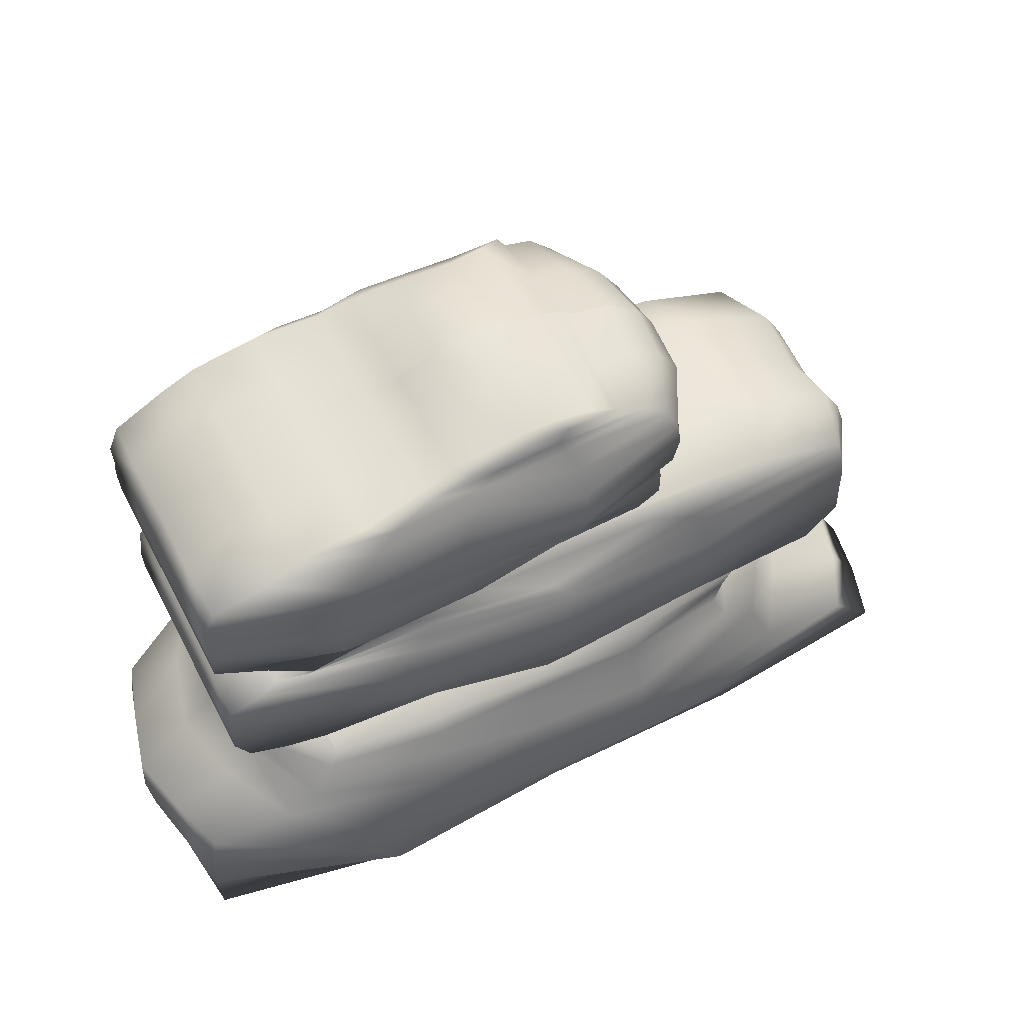
<metadata>
{"format":"obj","ext":"obj","renderer":"f3d","projection":"perspective","resolution":1024,"background":"white","views":[{"elev":53.4,"azim":152.9,"up":"+Y"}]}
</metadata>
<code>
g default
v 3.224 2.254 -0
v 2.609 2.358 -0
v -2.305 1.303 1.25
v 3.929 1.211 1.176
v -2.066 2.213 1.175
v -3.585 0.4538 1.175
v 4.009 0.4384 1.175
v -4.033 0 1.175
v 3.971 0 1.175
v -2.598 0.6859 1.262
v 3.978 0.8662 1.175
v -1.791 1.842 1.247
v 2.89 1.87 1.468
v -1.931 1.548 1.287
v 3.162 1.617 1.445
v -1.906 2.001 1.193
v 2.674 2.082 1.351
v -2.021 2.14 1.175
v 0.2717 2.276 1.395
v 0.3515 2.179 1.443
v 0.4176 2.069 1.491
v 0.4255 1.848 1.486
v 0.4749 1.581 1.635
v 0.8399 1.312 1.756
v 0.7205 0.8086 1.743
v 0.2836 0.4316 1.618
v -2e-06 0 1.356
v -0.8972 2.249 1.192
v -0.8268 2.133 1.381
v -0.7315 1.983 1.456
v -0.6701 1.798 1.541
v -0.703 1.507 1.653
v -0.6904 1.226 1.732
v -0.9302 0.6727 1.704
v -1.604 0.3629 1.521
v -2 0 1.378
v 1.441 2.31 1.2
v 1.53 2.236 1.436
v 1.567 2.103 1.518
v 1.521 1.892 1.64
v 1.654 1.645 1.768
v 2.528 1.333 1.773
v 2.483 0.9125 1.838
v 2.189 0.4916 1.792
v 2 0 1.53
v -2.066 2.212 -0
v -2.077 2.14 -0
v -2.123 2.016 -0
v -2.198 1.904 -0
v -2.489 1.64 -0
v -3.063 1.424 -0
v -3.404 0.8256 -0
v -4.047 0.5287 -0
v -4.348 0 -0
v -2.055 0 -0
v -2e-06 0 -0
v 2 0 -0
v 4.091 0 -0
v 4.225 0.4407 -0
v 4.279 0.8805 -0
v 4.262 1.242 -0
v 3.727 1.669 -0
v 3.415 1.925 -0
v 3.358 2.16 -0
v -2.067 2.212 0.5874
v -2.052 2.107 0.5827
v -2.033 2.008 0.5905
v -2.04 1.882 0.6079
v -2.276 1.605 0.6304
v -2.737 1.37 0.6239
v -3.031 0.759 0.6332
v -3.881 0.5019 0.5874
v -4.229 0 0.5874
v -2.003 0 0.7165
v -2e-06 0 0.6589
v 2 0 0.7638
v 4.017 0 0.5874
v 4.102 0.4281 0.5874
v 4.128 0.8591 0.5874
v 4.114 1.211 0.5874
v 3.537 1.63 0.7234
v 3.262 1.896 0.7404
v 3.284 2.132 0.6646
v 3.089 2.266 0.6509
v 2.609 2.358 0.5874
v 2.579 2.251 1.326
v 2.609 2.358 1.175
v 3.089 2.266 -0.6509
v 2.609 2.358 -0.5874
v 2.528 1.333 -1.773
v 3.929 1.211 -1.176
v 3.162 1.617 -1.445
v 1.654 1.645 -1.768
v 4.114 1.211 -0.5874
v 3.537 1.63 -0.7234
v -2.737 1.37 -0.6239
v -2.305 1.303 -1.25
v -1.931 1.548 -1.287
v -2.276 1.605 -0.6304
v -3.031 0.759 -0.6332
v -2.598 0.6859 -1.262
v 3.978 0.8662 -1.175
v 4.128 0.8591 -0.5874
v 2.483 0.9125 -1.838
v -4.229 0 -0.5874
v -4.033 0 -1.175
v -3.585 0.4538 -1.175
v -3.881 0.5019 -0.5874
v 3.971 -0 -1.175
v 4.017 -0 -0.5874
v 4.102 0.4281 -0.5874
v 4.009 0.4384 -1.175
v 2 -0 -1.53
v 2.189 0.4916 -1.792
v -2.04 1.882 -0.6079
v -1.791 1.842 -1.247
v -1.906 2.001 -1.193
v -2.033 2.008 -0.5905
v 2.89 1.87 -1.468
v 3.262 1.896 -0.7404
v 3.284 2.132 -0.6646
v 2.674 2.082 -1.351
v 1.521 1.892 -1.64
v 1.567 2.103 -1.518
v -2.021 2.14 -1.175
v -2.052 2.107 -0.5827
v -2.066 2.213 -1.175
v -2.067 2.212 -0.5874
v 2 0 -0.7638
v -0.8268 2.133 -1.381
v 0.3515 2.179 -1.443
v 0.2717 2.276 -1.395
v -0.8972 2.249 -1.192
v -0.7315 1.983 -1.456
v 0.4176 2.069 -1.491
v -0.6701 1.798 -1.541
v 0.4255 1.848 -1.486
v -0.703 1.507 -1.653
v 0.4749 1.581 -1.635
v -0.6904 1.226 -1.732
v 0.8399 1.312 -1.756
v -0.9302 0.6727 -1.704
v 0.7205 0.8086 -1.743
v -1.604 0.3629 -1.521
v 0.2836 0.4316 -1.618
v -2 0 -1.378
v -2e-06 -0 -1.356
v -2.003 0 -0.7165
v -2e-06 0 -0.6589
v 1.53 2.236 -1.436
v 1.441 2.31 -1.2
v 2.579 2.251 -1.326
v 2.609 2.358 -1.175
g Stone1 StoneFormation_large
f 84 1 2 85
f 42 4 15 41
f 4 80 81 15
f 70 3 14 69
f 71 10 3 70
f 11 79 80 4
f 43 11 4 42
f 73 8 6 72
f 9 77 78 7
f 45 9 7 44
f 72 6 10 71
f 44 7 11 43
f 7 78 79 11
f 68 12 16 67
f 13 82 83 17
f 40 13 17 39
f 69 14 12 68
f 15 81 82 13
f 41 15 13 40
f 67 16 18 66
f 66 18 5 65
f 76 77 9 45
f 29 20 19 28
f 30 21 20 29
f 31 22 21 30
f 32 23 22 31
f 33 24 23 32
f 34 25 24 33
f 35 26 25 34
f 36 27 26 35
f 74 75 27 36
f 18 29 28 5
f 16 30 29 18
f 12 31 30 16
f 14 32 31 12
f 3 33 32 14
f 10 34 33 3
f 6 35 34 10
f 8 36 35 6
f 73 74 36 8
f 20 38 37 19
f 21 39 38 20
f 22 40 39 21
f 23 41 40 22
f 24 42 41 23
f 25 43 42 24
f 26 44 43 25
f 27 45 44 26
f 75 76 45 27
f 47 66 65 46
f 48 67 66 47
f 49 68 67 48
f 50 69 68 49
f 51 70 69 50
f 52 71 70 51
f 53 72 71 52
f 54 73 72 53
f 54 55 74 73
f 55 56 75 74
f 56 57 76 75
f 57 58 77 76
f 78 77 58 59
f 79 78 59 60
f 80 79 60 61
f 81 80 61 62
f 82 81 62 63
f 83 82 63 64
f 84 83 64 1
f 86 87 37 38
f 17 86 38 39
f 84 86 17 83
f 85 87 86 84
f 88 89 2 1
f 90 93 92 91
f 91 92 95 94
f 96 99 98 97
f 100 96 97 101
f 102 91 94 103
f 104 90 91 102
f 105 108 107 106
f 109 112 111 110
f 113 114 112 109
f 108 100 101 107
f 114 104 102 112
f 112 102 103 111
f 115 118 117 116
f 119 122 121 120
f 123 124 122 119
f 99 115 116 98
f 92 119 120 95
f 93 123 119 92
f 118 126 125 117
f 126 128 127 125
f 129 113 109 110
f 130 133 132 131
f 134 130 131 135
f 136 134 135 137
f 138 136 137 139
f 140 138 139 141
f 142 140 141 143
f 144 142 143 145
f 146 144 145 147
f 148 146 147 149
f 125 127 133 130
f 117 125 130 134
f 116 117 134 136
f 98 116 136 138
f 97 98 138 140
f 101 97 140 142
f 107 101 142 144
f 106 107 144 146
f 105 106 146 148
f 131 132 151 150
f 135 131 150 124
f 137 135 124 123
f 139 137 123 93
f 141 139 93 90
f 143 141 90 104
f 145 143 104 114
f 147 145 114 113
f 149 147 113 129
f 47 46 128 126
f 48 47 126 118
f 49 48 118 115
f 50 49 115 99
f 51 50 99 96
f 52 51 96 100
f 53 52 100 108
f 54 53 108 105
f 54 105 148 55
f 55 148 149 56
f 56 149 129 57
f 57 129 110 58
f 111 59 58 110
f 103 60 59 111
f 94 61 60 103
f 95 62 61 94
f 120 63 62 95
f 121 64 63 120
f 88 1 64 121
f 152 150 151 153
f 122 124 150 152
f 88 121 122 152
f 89 88 152 153
g default
v -0.7948 4.022 1.175
v 2.705 3.818 1.334
v -1.021 4.153 1.173
v 3.576 4.174 1.175
v -1.153 4.543 1.162
v 3.577 4.59 1.175
v -1.216 4.789 1.16
v 3.59 4.806 1.175
v -0.2702 5.716 1.12
v 1.123 5.675 1.106
v 3.588 4.387 1.175
v -1.028 4.388 1.167
v -0.9133 4.453 1.168
v 3.589 4.511 1.175
v -1.037 5.305 1.17
v 2.988 5.247 1.23
v 3.484 5.048 1.176
v -1.176 5.043 1.162
v -0.8302 5.499 1.175
v 2.653 5.411 1.217
v 2.034 5.5 1.234
v -0.5573 5.57 1.175
v 1.417 5.59 1.142
v -0.4735 5.689 1.175
v 3.093 3.945 1.216
v -0.9127 4.088 1.174
v 0.424 5.721 1.08
v 0.4665 5.664 1.193
v 0.739 5.552 1.232
v 0.9143 5.469 1.282
v 0.9722 5.306 1.359
v 1.144 5.094 1.441
v 1.163 4.845 1.477
v 1.189 4.61 1.492
v 1.332 4.522 1.478
v 1.272 4.426 1.481
v 1.283 4.192 1.428
v 1.098 4.035 1.357
v 0.9615 3.93 1.291
v 0.08157 5.719 1.073
v -0.001909 5.666 1.177
v 0.09111 5.547 1.198
v 0.0453 5.454 1.234
v -0.0281 5.26 1.346
v -0.02593 5.017 1.489
v -0.05131 4.768 1.553
v -0.005914 4.54 1.494
v 0.2041 4.462 1.396
v 0.1141 4.382 1.38
v 0.136 4.159 1.242
v 0.1011 4.054 1.202
v 0.08981 3.972 1.182
v 0.7739 5.701 1.103
v 0.9446 5.63 1.232
v 1.389 5.519 1.232
v 1.781 5.425 1.33
v 1.972 5.275 1.387
v 2.313 5.094 1.524
v 2.376 4.843 1.494
v 2.383 4.608 1.495
v 2.461 4.521 1.493
v 2.43 4.406 1.499
v 2.429 4.179 1.486
v 2.096 3.987 1.374
v 1.833 3.872 1.273
v 2.705 3.813 -0
v 3.093 3.943 -0
v 3.576 4.174 0
v 3.588 4.387 0
v 3.589 4.511 0
v 3.578 4.59 0
v 3.593 4.811 -0
v 3.493 5.069 0
v 3.017 5.295 0
v 2.682 5.439 0
v 2.049 5.538 0
v 1.421 5.588 -0
v 1.122 5.744 -0
v 0.77 5.903 -0
v 0.4202 6.002 -0
v 0.0754 5.941 -0
v -0.2799 5.86 -0
v -0.5282 5.798 0
v -0.649 5.703 0
v -1.031 5.629 -0
v -1.363 5.404 -0
v -1.542 5.129 -0
v -1.534 4.844 0
v -1.409 4.566 -0
v -1.102 4.461 -0
v -1.22 4.394 -0
v -1.141 4.155 -0
v -1.003 4.089 -0
v -0.8558 4.023 -0
v 2.705 3.814 0.615
v 3.093 3.943 0.5874
v 3.576 4.174 0.5874
v 3.588 4.387 0.5874
v 3.589 4.511 0.5874
v 3.578 4.59 0.5875
v 3.595 4.809 0.5887
v 3.506 5.064 0.5921
v 3.05 5.288 0.5981
v 2.699 5.436 0.6191
v 2.027 5.534 0.6058
v 1.415 5.586 0.5878
v 1.119 5.727 0.589
v 0.7574 5.839 0.5884
v 0.4023 5.92 0.5874
v 0.06589 5.869 0.5874
v -0.2705 5.808 0.5874
v -0.4905 5.747 0.5874
v -0.5854 5.645 0.5874
v -0.9387 5.604 0.5874
v -1.281 5.396 0.5872
v -1.483 5.11 0.5852
v -1.483 4.827 0.5837
v -1.377 4.554 0.5841
v -1.103 4.446 0.5855
v -1.215 4.38 0.5857
v -1.137 4.14 0.5874
v -1.006 4.075 0.5874
v -0.863 4.011 0.5874
v -0.7948 4.022 -1.175
v 2.705 3.818 -1.334
v -1.021 4.153 -1.173
v 3.576 4.174 -1.175
v -1.153 4.543 -1.162
v 3.577 4.59 -1.175
v -1.216 4.789 -1.16
v 3.59 4.806 -1.175
v -0.2702 5.716 -1.12
v 1.123 5.675 -1.106
v 3.588 4.387 -1.175
v -1.028 4.388 -1.167
v -0.9133 4.453 -1.168
v 3.589 4.511 -1.175
v -1.037 5.305 -1.17
v 2.988 5.247 -1.23
v 3.484 5.048 -1.176
v -1.176 5.043 -1.162
v -0.8302 5.499 -1.175
v 2.653 5.411 -1.217
v 2.034 5.5 -1.234
v -0.5573 5.57 -1.175
v 1.417 5.59 -1.142
v -0.4735 5.689 -1.175
v 3.093 3.945 -1.216
v -0.9127 4.088 -1.174
v 0.424 5.721 -1.08
v 0.4665 5.664 -1.193
v 0.739 5.552 -1.232
v 0.9143 5.469 -1.282
v 0.9722 5.306 -1.359
v 1.144 5.094 -1.441
v 1.163 4.845 -1.477
v 1.189 4.61 -1.492
v 1.332 4.522 -1.478
v 1.272 4.426 -1.481
v 1.283 4.192 -1.428
v 1.098 4.035 -1.357
v 0.9615 3.93 -1.291
v 0.08157 5.719 -1.073
v -0.001909 5.666 -1.177
v 0.09111 5.547 -1.198
v 0.0453 5.454 -1.234
v -0.0281 5.26 -1.346
v -0.02593 5.017 -1.489
v -0.05131 4.768 -1.553
v -0.005914 4.54 -1.494
v 0.2041 4.462 -1.396
v 0.1141 4.382 -1.38
v 0.136 4.159 -1.242
v 0.1011 4.054 -1.202
v 0.08981 3.972 -1.182
v 0.7739 5.701 -1.103
v 0.9446 5.63 -1.232
v 1.389 5.519 -1.232
v 1.781 5.425 -1.33
v 1.972 5.275 -1.387
v 2.313 5.094 -1.524
v 2.376 4.843 -1.494
v 2.383 4.608 -1.495
v 2.461 4.521 -1.493
v 2.43 4.406 -1.499
v 2.429 4.179 -1.486
v 2.096 3.987 -1.374
v 1.833 3.872 -1.273
v 2.705 3.814 -0.615
v 3.093 3.943 -0.5874
v 3.576 4.174 -0.5874
v 3.588 4.387 -0.5874
v 3.589 4.511 -0.5874
v 3.578 4.59 -0.5875
v 3.595 4.809 -0.5887
v 3.506 5.064 -0.5921
v 3.05 5.288 -0.5981
v 2.699 5.436 -0.6191
v 2.027 5.534 -0.6058
v 1.415 5.586 -0.5878
v 1.119 5.727 -0.589
v 0.7574 5.839 -0.5884
v 0.4023 5.92 -0.5874
v 0.06589 5.869 -0.5874
v -0.2705 5.808 -0.5874
v -0.4905 5.747 -0.5874
v -0.5854 5.645 -0.5874
v -0.9387 5.604 -0.5874
v -1.281 5.396 -0.5872
v -1.483 5.11 -0.5852
v -1.483 4.827 -0.5837
v -1.377 4.554 -0.5841
v -1.103 4.446 -0.5855
v -1.215 4.38 -0.5857
v -1.137 4.14 -0.5874
v -1.006 4.075 -0.5874
v -0.863 4.011 -0.5874
g StoneFormation_large Stone3
f 206 163 260 261
f 218 155 178 217
f 155 248 249 178
f 276 154 179 275
f 216 157 164 215
f 157 250 251 164
f 274 156 165 273
f 213 159 161 212
f 159 253 254 161
f 271 158 160 270
f 212 161 170 211
f 161 254 255 170
f 270 160 171 269
f 215 164 167 214
f 273 165 166 272
f 164 251 252 167
f 272 166 158 271
f 167 252 253 159
f 214 167 159 213
f 268 168 172 267
f 169 256 257 173
f 210 169 173 209
f 170 255 256 169
f 211 170 169 210
f 269 171 168 268
f 267 172 175 266
f 173 257 258 174
f 209 173 174 208
f 208 174 176 207
f 266 175 177 265
f 174 258 259 176
f 207 176 163 206
f 265 177 162 264
f 176 259 260 163
f 217 178 157 216
f 275 179 156 274
f 178 249 250 157
f 193 180 262 263
f 194 181 180 193
f 195 182 181 194
f 196 183 182 195
f 197 184 183 196
f 198 185 184 197
f 199 186 185 198
f 200 187 186 199
f 201 188 187 200
f 202 189 188 201
f 203 190 189 202
f 204 191 190 203
f 205 192 191 204
f 162 193 263 264
f 177 194 193 162
f 175 195 194 177
f 172 196 195 175
f 168 197 196 172
f 171 198 197 168
f 160 199 198 171
f 158 200 199 160
f 166 201 200 158
f 165 202 201 166
f 156 203 202 165
f 179 204 203 156
f 154 205 204 179
f 180 206 261 262
f 181 207 206 180
f 182 208 207 181
f 183 209 208 182
f 184 210 209 183
f 185 211 210 184
f 186 212 211 185
f 187 213 212 186
f 188 214 213 187
f 189 215 214 188
f 190 216 215 189
f 191 217 216 190
f 192 218 217 191
f 248 219 220 249
f 250 249 220 221
f 251 250 221 222
f 252 251 222 223
f 253 252 223 224
f 254 253 224 225
f 255 254 225 226
f 256 255 226 227
f 257 256 227 228
f 258 257 228 229
f 259 258 229 230
f 260 259 230 231
f 261 260 231 232
f 262 261 232 233
f 263 262 233 234
f 264 263 234 235
f 236 265 264 235
f 237 266 265 236
f 238 267 266 237
f 239 268 267 238
f 240 269 268 239
f 241 270 269 240
f 242 271 270 241
f 243 272 271 242
f 244 273 272 243
f 245 274 273 244
f 246 275 274 245
f 247 276 275 246
f 329 355 354 286
f 341 340 301 278
f 278 301 343 342
f 370 369 302 277
f 339 338 287 280
f 280 287 345 344
f 368 367 288 279
f 336 335 284 282
f 282 284 348 347
f 365 364 283 281
f 335 334 293 284
f 284 293 349 348
f 364 363 294 283
f 338 337 290 287
f 367 366 289 288
f 287 290 346 345
f 366 365 281 289
f 290 282 347 346
f 337 336 282 290
f 362 361 295 291
f 292 296 351 350
f 333 332 296 292
f 293 292 350 349
f 334 333 292 293
f 363 362 291 294
f 361 360 298 295
f 296 297 352 351
f 332 331 297 296
f 331 330 299 297
f 360 359 300 298
f 297 299 353 352
f 330 329 286 299
f 359 358 285 300
f 299 286 354 353
f 340 339 280 301
f 369 368 279 302
f 301 280 344 343
f 316 357 356 303
f 317 316 303 304
f 318 317 304 305
f 319 318 305 306
f 320 319 306 307
f 321 320 307 308
f 322 321 308 309
f 323 322 309 310
f 324 323 310 311
f 325 324 311 312
f 326 325 312 313
f 327 326 313 314
f 328 327 314 315
f 285 358 357 316
f 300 285 316 317
f 298 300 317 318
f 295 298 318 319
f 291 295 319 320
f 294 291 320 321
f 283 294 321 322
f 281 283 322 323
f 289 281 323 324
f 288 289 324 325
f 279 288 325 326
f 302 279 326 327
f 277 302 327 328
f 303 356 355 329
f 304 303 329 330
f 305 304 330 331
f 306 305 331 332
f 307 306 332 333
f 308 307 333 334
f 309 308 334 335
f 310 309 335 336
f 311 310 336 337
f 312 311 337 338
f 313 312 338 339
f 314 313 339 340
f 315 314 340 341
f 342 343 220 219
f 344 221 220 343
f 345 222 221 344
f 346 223 222 345
f 347 224 223 346
f 348 225 224 347
f 349 226 225 348
f 350 227 226 349
f 351 228 227 350
f 352 229 228 351
f 353 230 229 352
f 354 231 230 353
f 355 232 231 354
f 356 233 232 355
f 357 234 233 356
f 358 235 234 357
f 236 235 358 359
f 237 236 359 360
f 238 237 360 361
f 239 238 361 362
f 240 239 362 363
f 241 240 363 364
f 242 241 364 365
f 243 242 365 366
f 244 243 366 367
f 245 244 367 368
f 246 245 368 369
f 247 246 369 370
g default
v -3.262 2.525 1.175
v 3.389 2.613 1.175
v -3.142 3.629 1.175
v 3.214 3.582 1.22
v -2.193 3.947 1.183
v 2.772 3.747 1.29
v -3.252 3.083 1.175
v 3.54 3.099 1.175
v 3.501 3.409 1.175
v -3.209 3.353 1.175
v 3.531 2.856 1.175
v -3.254 2.809 1.175
v 3.025 3.696 1.196
v -2.756 3.763 1.175
v -2.927 2.213 1.175
v 3.022 2.463 1.175
v -2.066 2.213 1.175
v -0.7948 4.022 1.175
v 2.705 3.818 1.334
v 0.9615 3.93 1.291
v 0.2893 3.728 1.438
v 0.1412 3.625 1.487
v 0.06592 3.523 1.529
v 0.1939 3.317 1.587
v 0.1979 3.054 1.615
v 0.1781 2.807 1.579
v 0.09152 2.558 1.508
v 0.06597 2.348 1.425
v 0.2717 2.276 1.395
v 0.08981 3.972 1.182
v -0.9519 3.858 1.278
v -1.301 3.692 1.3
v -1.508 3.543 1.306
v -1.46 3.276 1.425
v -1.473 3.003 1.481
v -1.498 2.769 1.419
v -1.557 2.54 1.289
v -1.412 2.347 1.313
v -0.8972 2.249 1.192
v 1.833 3.872 1.273
v 1.531 3.775 1.334
v 1.583 3.702 1.384
v 1.64 3.597 1.448
v 1.847 3.386 1.544
v 1.869 3.046 1.517
v 1.855 2.775 1.404
v 1.74 2.538 1.271
v 1.544 2.386 1.217
v 1.441 2.31 1.2
v -0.8558 4.023 -0
v -2.193 4.198 -0
v -2.768 3.935 0
v -3.275 3.644 -0
v -3.496 3.342 0
v -3.61 3.073 0
v -3.539 2.8 0
v -3.382 2.488 0
v -2.927 2.117 0
v -2.066 2.212 -0
v -0.863 4.011 0.5874
v -2.193 4.176 0.619
v -2.851 3.925 0.5913
v -3.337 3.703 0.5874
v -3.524 3.405 0.5874
v -3.62 3.132 0.5874
v -3.574 2.844 0.5874
v -3.446 2.505 0.5874
v -3.052 2.085 0.5874
v -2.067 2.212 0.5874
v 3.022 2.463 0
v 3.389 2.613 -0
v 3.531 2.856 0
v 3.54 3.099 -0
v 3.501 3.409 -0
v 3.214 3.585 -0
v 3.025 3.683 0
v 2.772 3.727 -0
v 2.705 3.813 -0
v 2.609 2.358 1.175
v 2.609 2.358 0
v 2.609 2.358 0.5874
v 3.022 2.463 0.5874
v 3.389 2.613 0.5874
v 3.531 2.856 0.5874
v 3.54 3.099 0.5874
v 3.501 3.409 0.5874
v 3.214 3.585 0.5874
v 3.025 3.683 0.5874
v 2.772 3.727 0.5874
v 2.705 3.814 0.615
v -3.262 2.525 -1.175
v 3.389 2.613 -1.175
v -3.142 3.629 -1.175
v 3.214 3.582 -1.22
v -2.193 3.947 -1.183
v 2.772 3.747 -1.29
v -3.252 3.083 -1.175
v 3.54 3.099 -1.175
v 3.501 3.409 -1.175
v -3.209 3.353 -1.175
v 3.531 2.856 -1.175
v -3.254 2.809 -1.175
v 3.025 3.696 -1.196
v -2.756 3.763 -1.175
v -2.927 2.213 -1.175
v 3.022 2.463 -1.175
v -2.066 2.213 -1.175
v -0.7948 4.022 -1.175
v 2.705 3.818 -1.334
v 0.9615 3.93 -1.291
v 0.2893 3.728 -1.438
v 0.1412 3.625 -1.487
v 0.06592 3.523 -1.529
v 0.1939 3.317 -1.587
v 0.1979 3.054 -1.615
v 0.1781 2.807 -1.579
v 0.09152 2.558 -1.508
v 0.06597 2.348 -1.425
v 0.2717 2.276 -1.395
v 0.08981 3.972 -1.182
v -0.9519 3.858 -1.278
v -1.301 3.692 -1.3
v -1.508 3.543 -1.306
v -1.46 3.276 -1.425
v -1.473 3.003 -1.481
v -1.498 2.769 -1.419
v -1.557 2.54 -1.289
v -1.412 2.347 -1.313
v -0.8972 2.249 -1.192
v 1.833 3.872 -1.273
v 1.531 3.775 -1.334
v 1.583 3.702 -1.384
v 1.64 3.597 -1.448
v 1.847 3.386 -1.544
v 1.869 3.046 -1.517
v 1.855 2.775 -1.404
v 1.74 2.538 -1.271
v 1.544 2.386 -1.217
v 1.441 2.31 -1.2
v -0.863 4.011 -0.5874
v -2.193 4.176 -0.619
v -2.851 3.925 -0.5913
v -3.337 3.703 -0.5874
v -3.524 3.405 -0.5874
v -3.62 3.132 -0.5874
v -3.574 2.844 -0.5874
v -3.446 2.505 -0.5874
v -3.052 2.085 -0.5874
v -2.067 2.212 -0.5874
v 2.609 2.358 -1.175
v 2.609 2.358 -0.5874
v 3.022 2.463 -0.5874
v 3.389 2.613 -0.5874
v 3.531 2.856 -0.5874
v 3.54 3.099 -0.5874
v 3.501 3.409 -0.5874
v 3.214 3.585 -0.5874
v 3.025 3.683 -0.5874
v 2.772 3.727 -0.5874
v 2.705 3.814 -0.615
g StoneFormation_large Stone2
f 419 449 386 418
f 449 451 452 386
f 439 387 385 438
f 417 372 381 416
f 372 453 454 381
f 437 371 382 436
f 413 374 383 412
f 374 457 458 383
f 433 373 384 432
f 411 376 389 410
f 376 459 460 389
f 431 375 388 430
f 435 377 380 434
f 378 455 456 379
f 415 378 379 414
f 379 456 457 374
f 414 379 374 413
f 434 380 373 433
f 416 381 378 415
f 436 382 377 435
f 381 454 455 378
f 412 383 376 411
f 432 384 375 431
f 383 458 459 376
f 438 385 371 437
f 386 452 453 372
f 418 386 372 417
f 401 391 390 400
f 402 392 391 401
f 403 393 392 402
f 404 394 393 403
f 405 395 394 404
f 406 396 395 405
f 407 397 396 406
f 408 398 397 407
f 409 399 398 408
f 375 401 400 388
f 384 402 401 375
f 373 403 402 384
f 380 404 403 373
f 377 405 404 380
f 382 406 405 377
f 371 407 406 382
f 385 408 407 371
f 387 409 408 385
f 391 411 410 390
f 392 412 411 391
f 393 413 412 392
f 394 414 413 393
f 395 415 414 394
f 396 416 415 395
f 397 417 416 396
f 398 418 417 397
f 399 419 418 398
f 421 431 430 420
f 422 432 431 421
f 423 433 432 422
f 424 434 433 423
f 425 435 434 424
f 426 436 435 425
f 427 437 436 426
f 428 438 437 427
f 429 439 438 428
f 451 450 440 452
f 453 452 440 441
f 454 453 441 442
f 455 454 442 443
f 456 455 443 444
f 457 456 444 445
f 458 457 445 446
f 459 458 446 447
f 460 459 447 448
f 509 508 476 520
f 520 476 522 521
f 519 518 475 477
f 507 506 471 462
f 462 471 524 523
f 517 516 472 461
f 503 502 473 464
f 464 473 528 527
f 513 512 474 463
f 501 500 479 466
f 466 479 530 529
f 511 510 478 465
f 515 514 470 467
f 468 469 526 525
f 505 504 469 468
f 469 464 527 526
f 504 503 464 469
f 514 513 463 470
f 506 505 468 471
f 516 515 467 472
f 471 468 525 524
f 502 501 466 473
f 512 511 465 474
f 473 466 529 528
f 518 517 461 475
f 476 462 523 522
f 508 507 462 476
f 491 490 480 481
f 492 491 481 482
f 493 492 482 483
f 494 493 483 484
f 495 494 484 485
f 496 495 485 486
f 497 496 486 487
f 498 497 487 488
f 499 498 488 489
f 465 478 490 491
f 474 465 491 492
f 463 474 492 493
f 470 463 493 494
f 467 470 494 495
f 472 467 495 496
f 461 472 496 497
f 475 461 497 498
f 477 475 498 499
f 481 480 500 501
f 482 481 501 502
f 483 482 502 503
f 484 483 503 504
f 485 484 504 505
f 486 485 505 506
f 487 486 506 507
f 488 487 507 508
f 489 488 508 509
f 421 420 510 511
f 422 421 511 512
f 423 422 512 513
f 424 423 513 514
f 425 424 514 515
f 426 425 515 516
f 427 426 516 517
f 428 427 517 518
f 429 428 518 519
f 521 522 440 450
f 523 441 440 522
f 524 442 441 523
f 525 443 442 524
f 526 444 443 525
f 527 445 444 526
f 528 446 445 527
f 529 447 446 528
f 530 448 447 529

</code>
